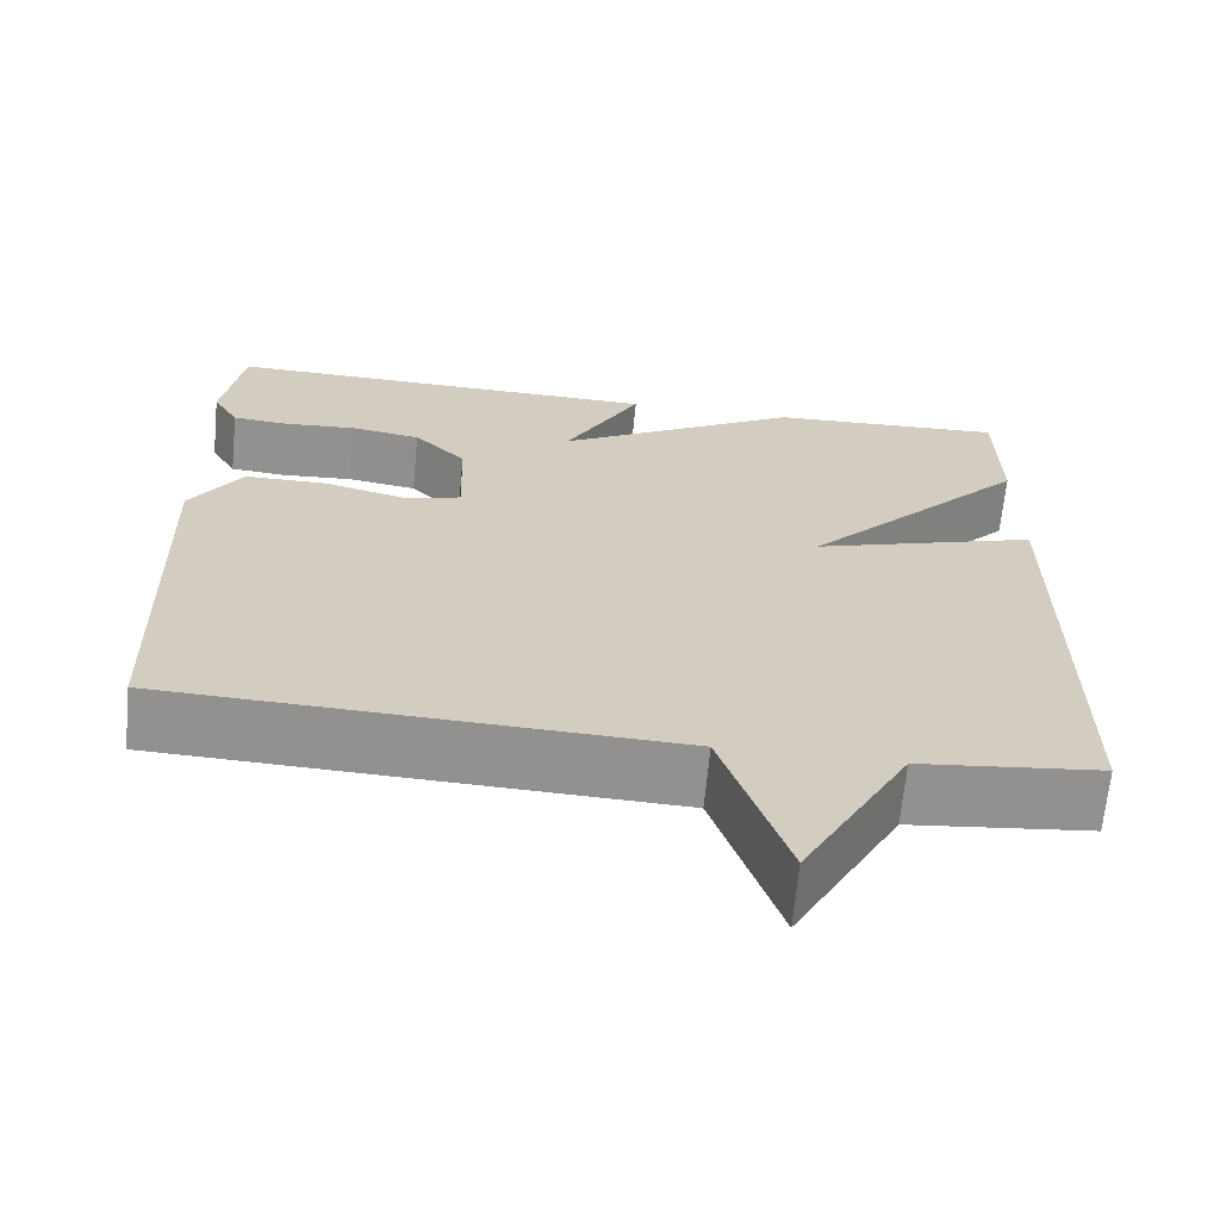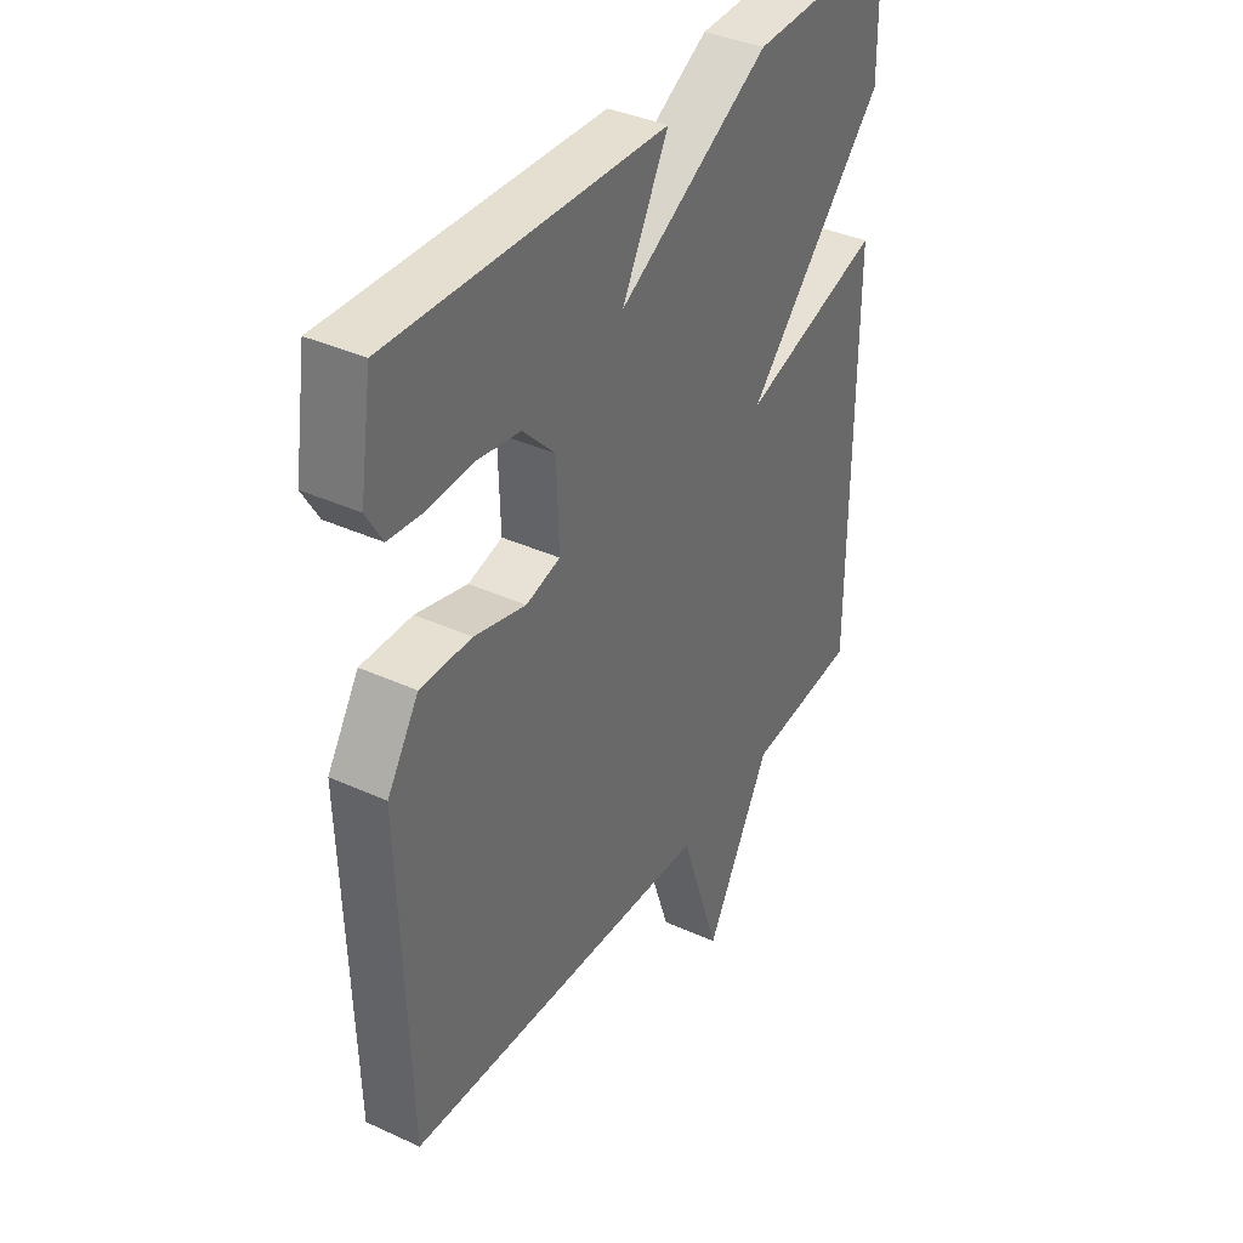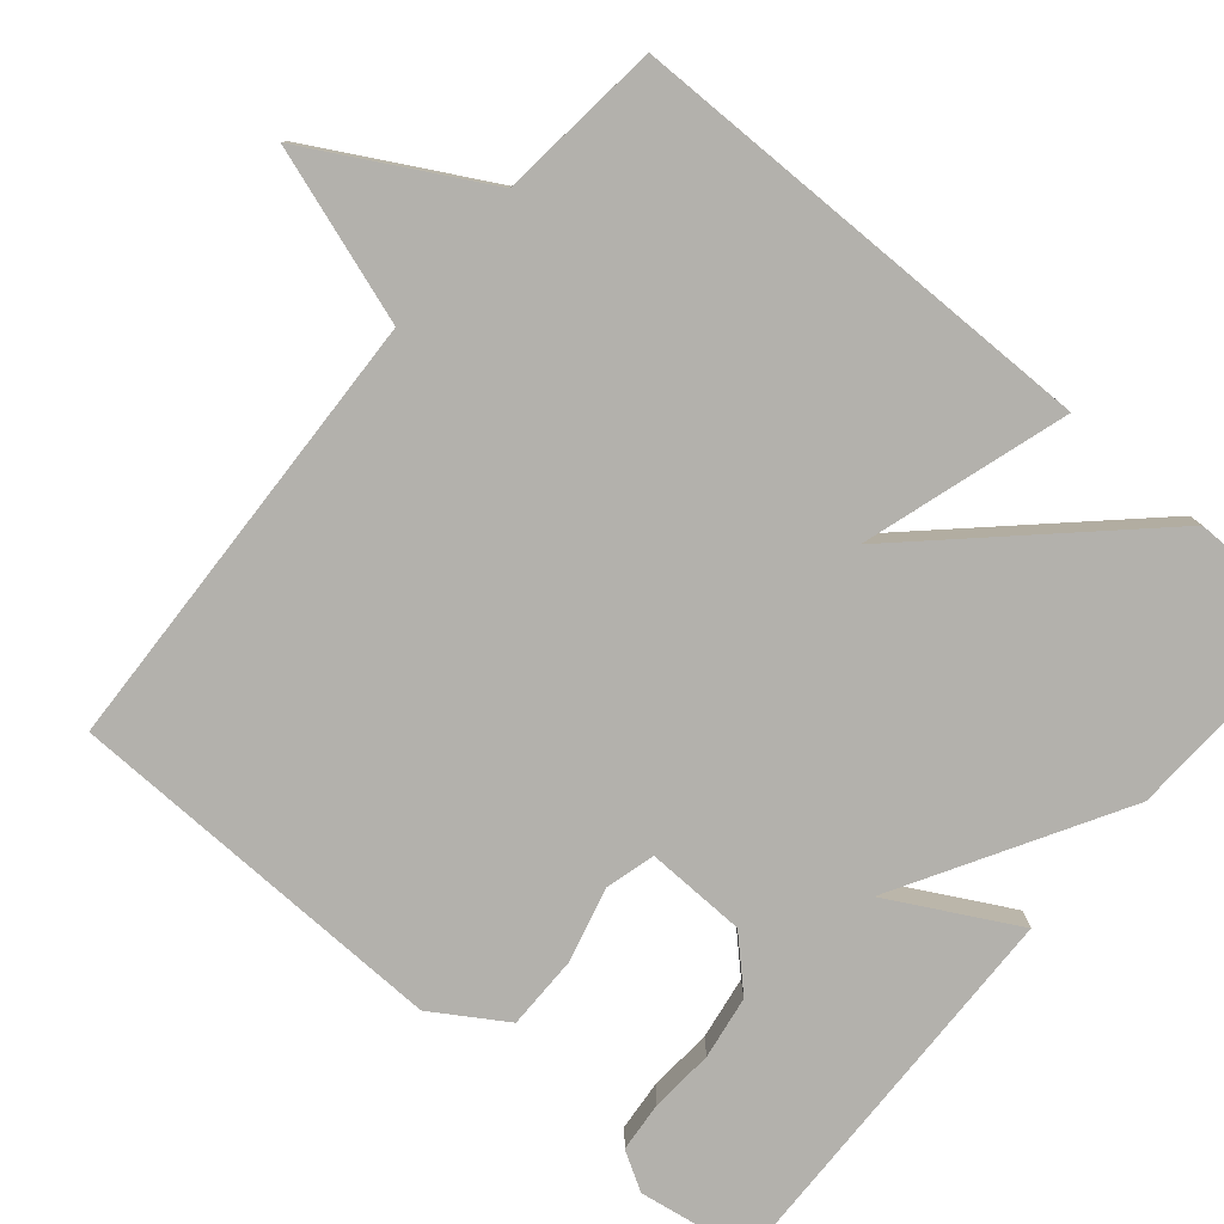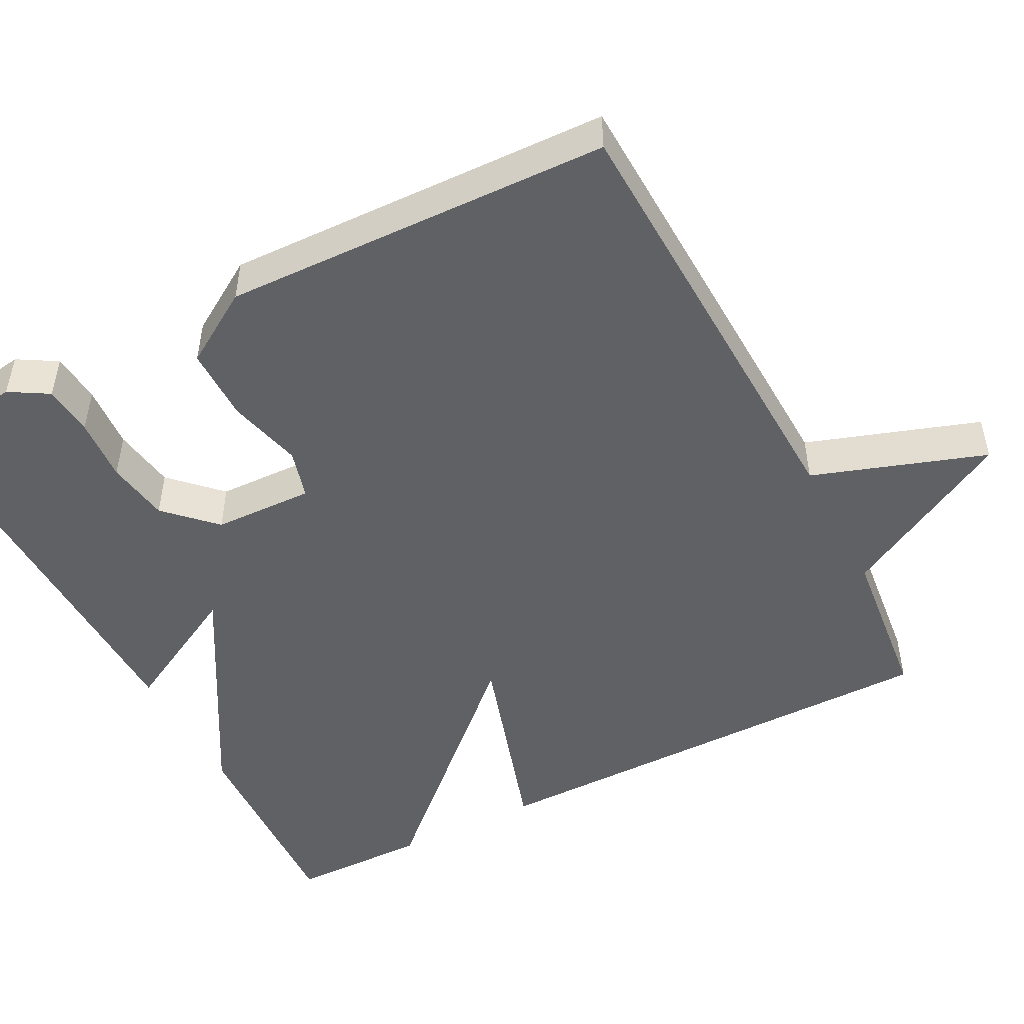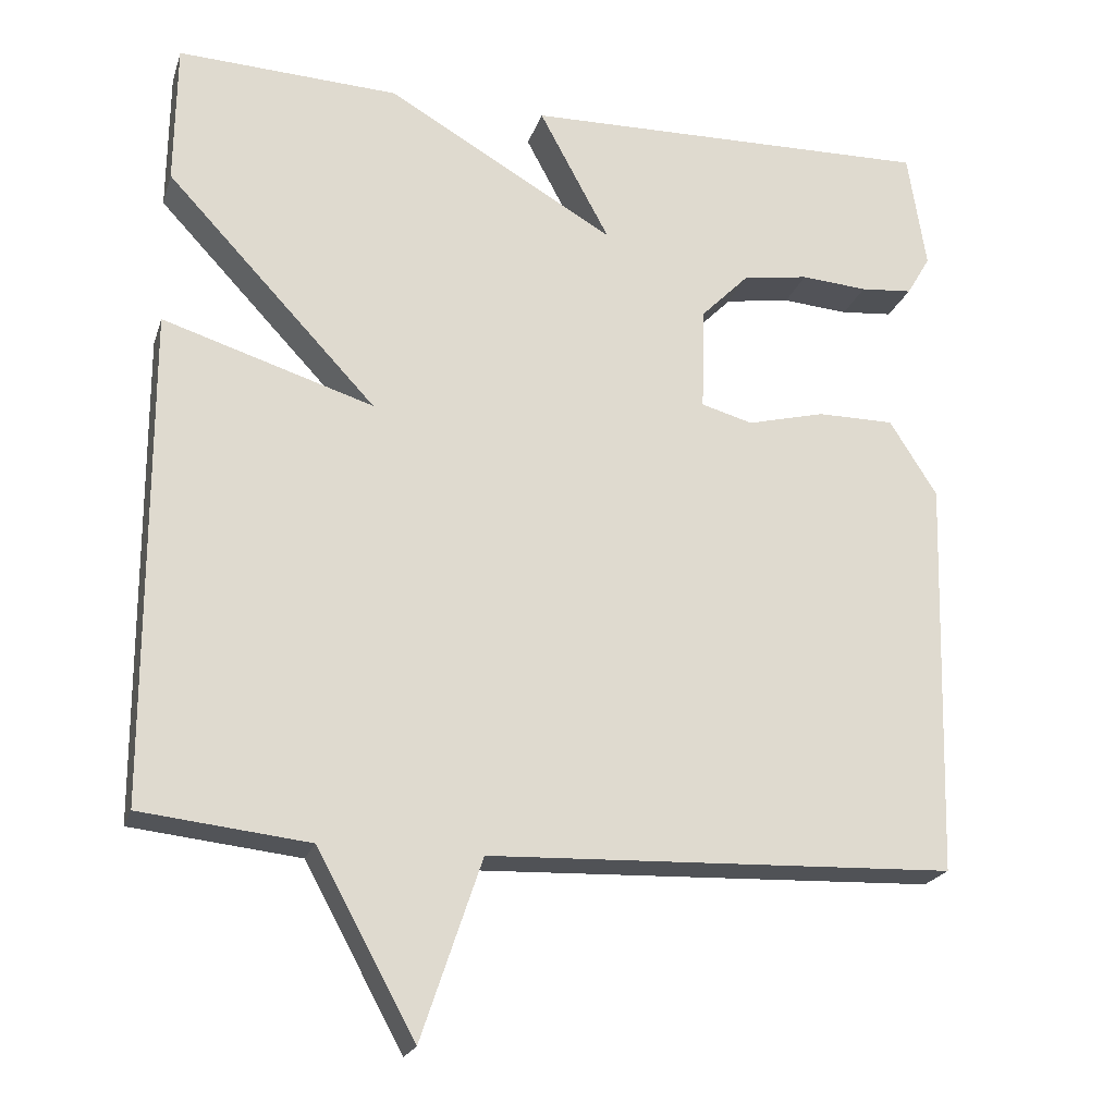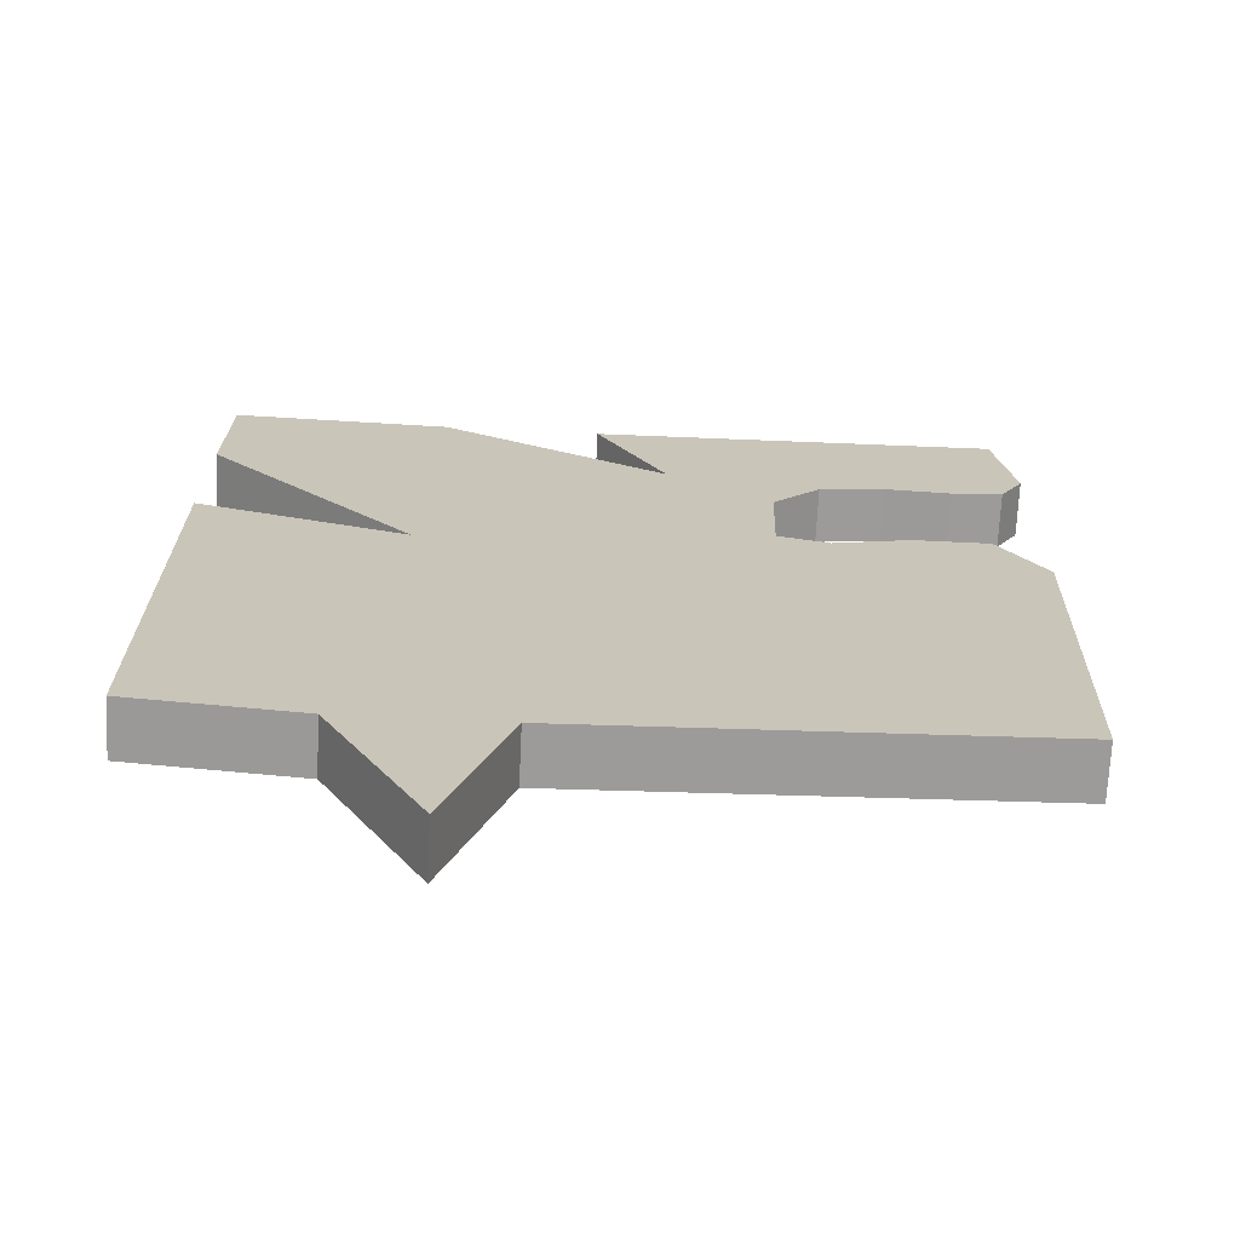
<metadata>
{"format":"obj","ext":"obj","renderer":"f3d","projection":"perspective","resolution":1024,"background":"white","views":[{"elev":-66.2,"azim":174.6,"up":"+Z"},{"elev":37.6,"azim":120.4,"up":"+Z"},{"elev":-79.0,"azim":-130.0,"up":"+Y"},{"elev":-49.0,"azim":117.3,"up":"+Y"},{"elev":-21.6,"azim":-15.8,"up":"+Z"},{"elev":-69.7,"azim":-2.7,"up":"+Z"}]}
</metadata>
<code>
v -0.5 0.07 -0.5
v -0.502 0.07 0.12
v -0.236 0.07 0.037
v -0.502 0.07 0.32
v -0.5 0.07 0.5
v -0.221 0.07 0.488
v 0.068 0.07 0.322
v -0.021 0.07 0.488
v 0.5 0.07 0.5
v 0.523 0.07 0.351
v 0.493 0.07 0.3
v 0.427 0.07 0.294
v 0.343 0.07 0.3
v 0.26 0.07 0.287
v 0.199 0.07 0.225
v 0.195 0.07 0.094
v 0.26 0.07 0.076
v 0.358 0.07 0.101
v 0.455 0.07 0.101
v 0.515 0.07 0.006
v 0.5 0.07 -0.5
v -0.088 0.07 -0.523
v -0.164 0.07 -0.749
v -0.288 0.07 -0.523
v -0.5 0 -0.5
v -0.502 0 0.12
v -0.236 0 0.037
v -0.502 0 0.32
v -0.5 0 0.5
v -0.221 0 0.488
v 0.068 0 0.322
v -0.021 0 0.488
v 0.5 0 0.5
v 0.523 0 0.351
v 0.493 0 0.3
v 0.427 0 0.294
v 0.343 0 0.3
v 0.26 0 0.287
v 0.199 0 0.225
v 0.195 0 0.094
v 0.26 0 0.076
v 0.358 0 0.101
v 0.455 0 0.101
v 0.515 0 0.006
v 0.5 0 -0.5
v -0.088 0 -0.523
v -0.164 0 -0.749
v -0.288 0 -0.523
f 22 23 24
f 22 24 1
f 21 22 1
f 20 21 1
f 19 20 1
f 18 19 1
f 17 18 1
f 16 17 1
f 15 16 1
f 11 12 13
f 10 11 13
f 9 10 13
f 8 9 13
f 7 8 13
f 7 13 14
f 5 6 7
f 4 5 7
f 3 4 7
f 3 7 14 15
f 1 2 3
f 1 3 15
f 48 47 46
f 25 48 46
f 25 46 45
f 25 45 44
f 25 44 43
f 25 43 42
f 25 42 41
f 25 41 40
f 25 40 39
f 37 36 35
f 37 35 34
f 37 34 33
f 37 33 32
f 37 32 31
f 38 37 31
f 31 30 29
f 31 29 28
f 31 28 27
f 39 38 31 27
f 27 26 25
f 39 27 25
f 1 25 26 2
f 2 26 27 3
f 3 27 28 4
f 4 28 29 5
f 5 29 30 6
f 6 30 31 7
f 7 31 32 8
f 8 32 33 9
f 9 33 34 10
f 10 34 35 11
f 11 35 36 12
f 12 36 37 13
f 13 37 38 14
f 14 38 39 15
f 15 39 40 16
f 16 40 41 17
f 17 41 42 18
f 18 42 43 19
f 19 43 44 20
f 20 44 45 21
f 21 45 46 22
f 22 46 47 23
f 23 47 48 24
f 24 48 25 1

</code>
